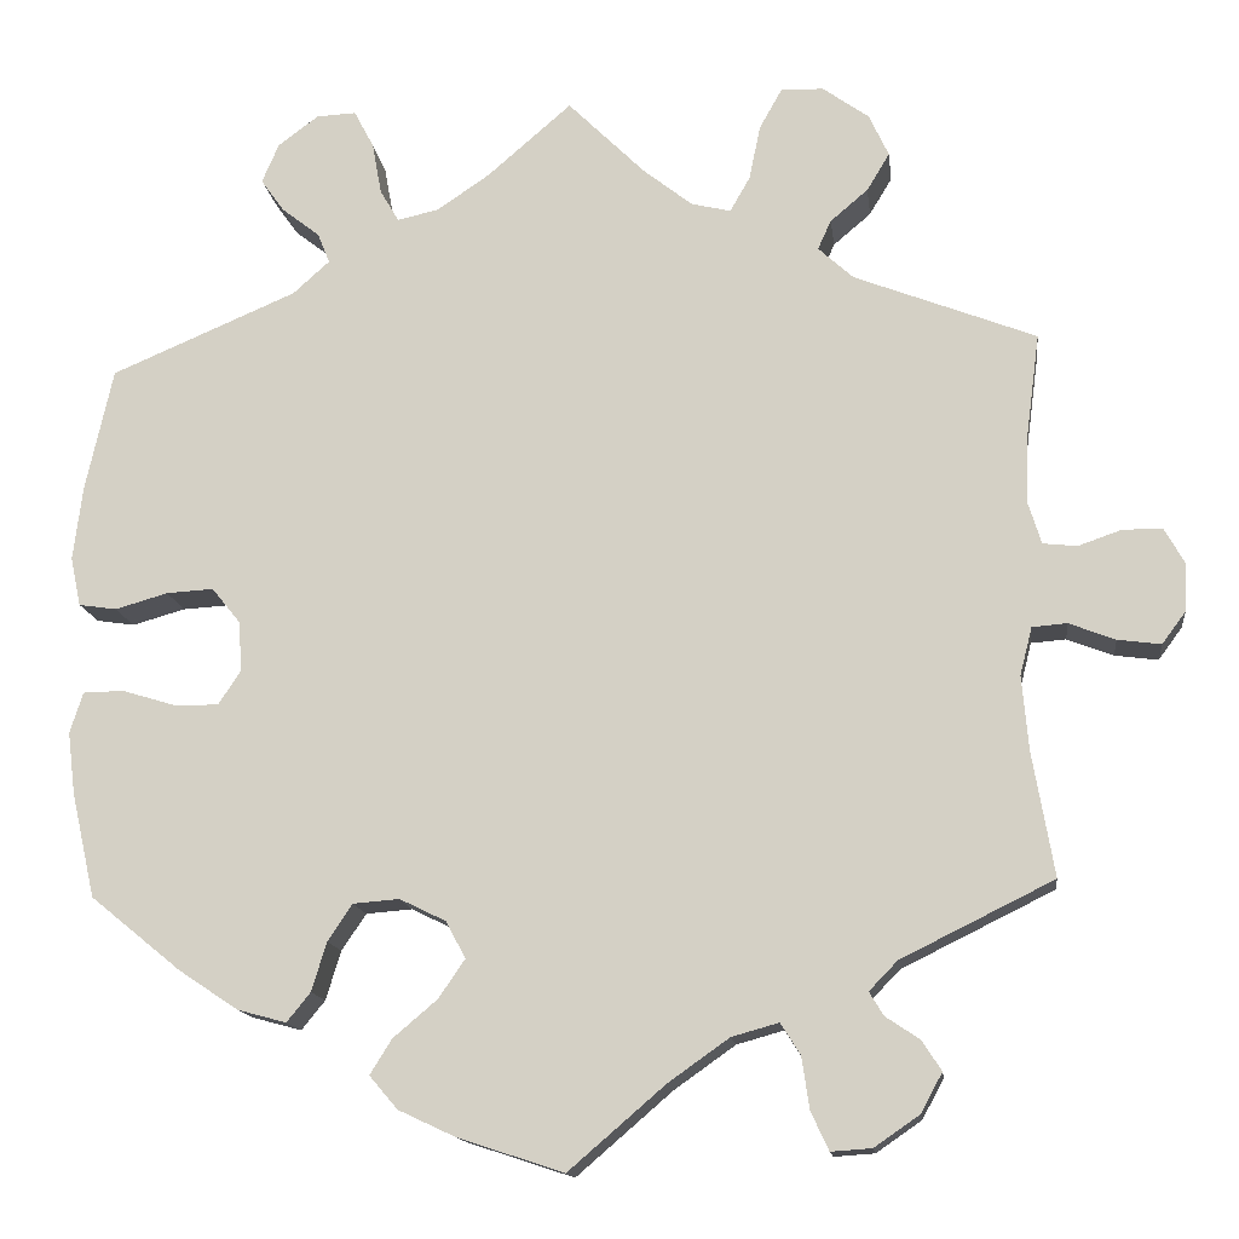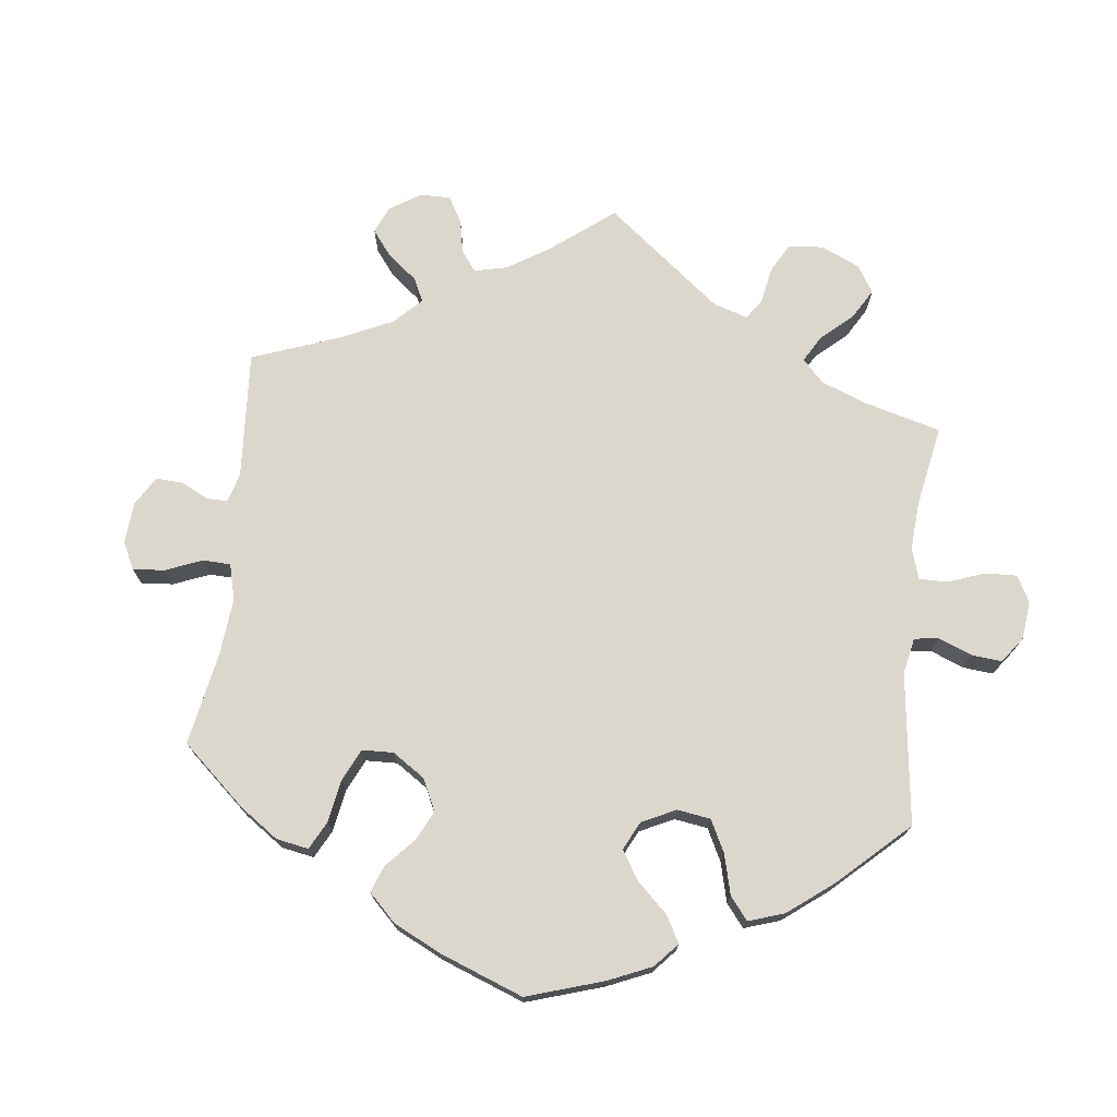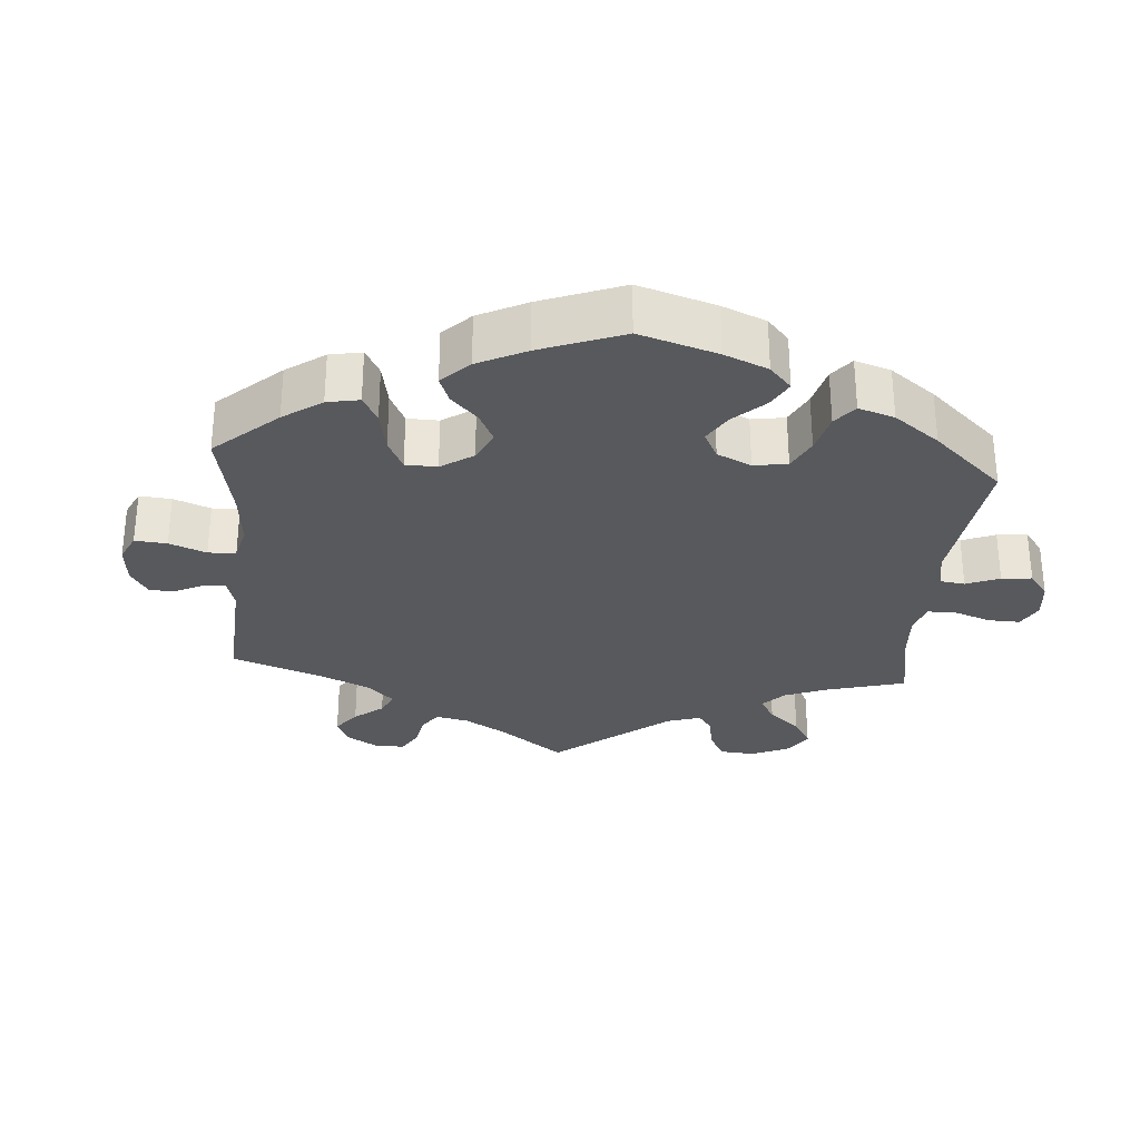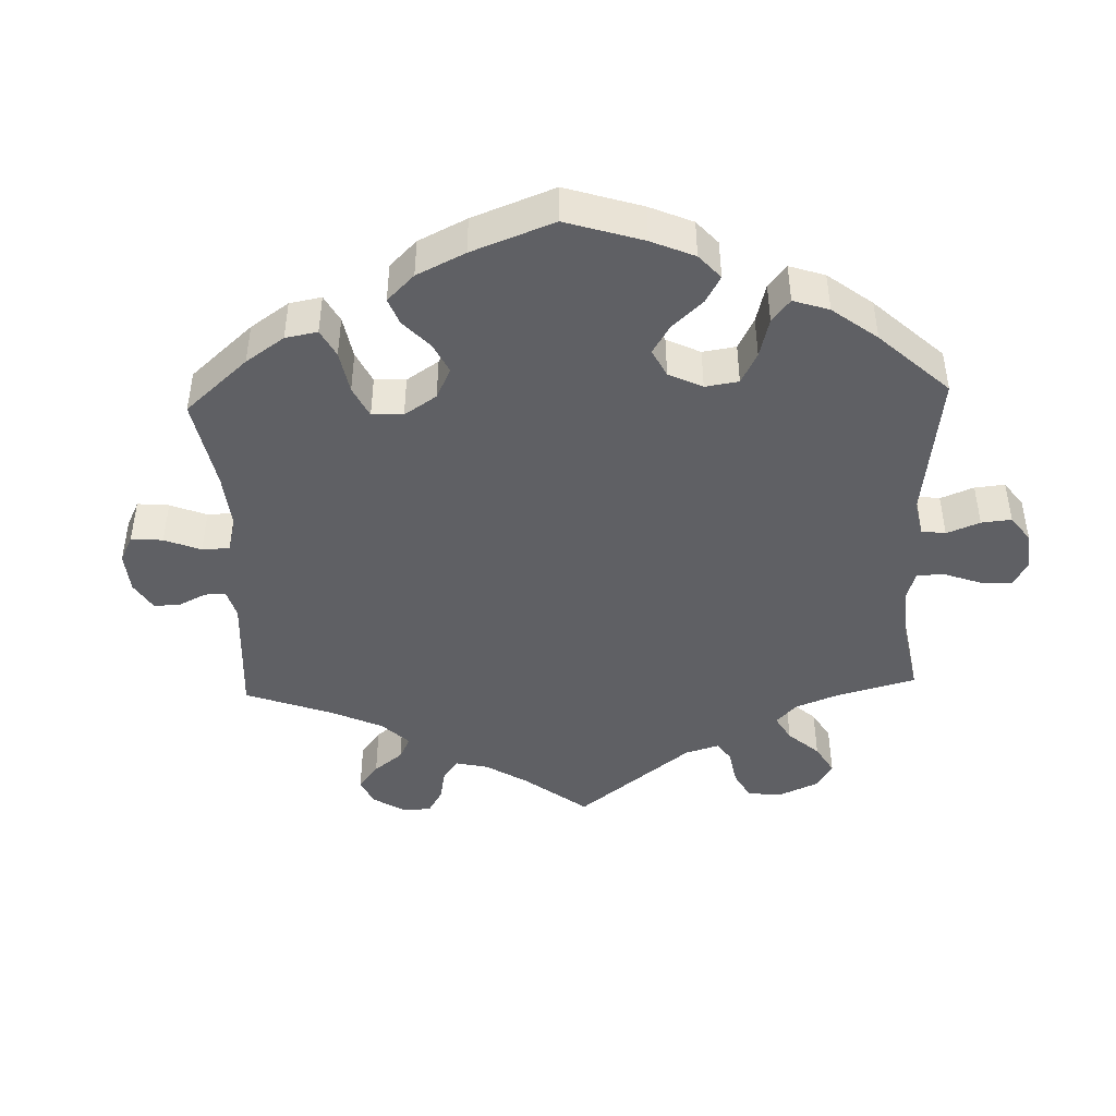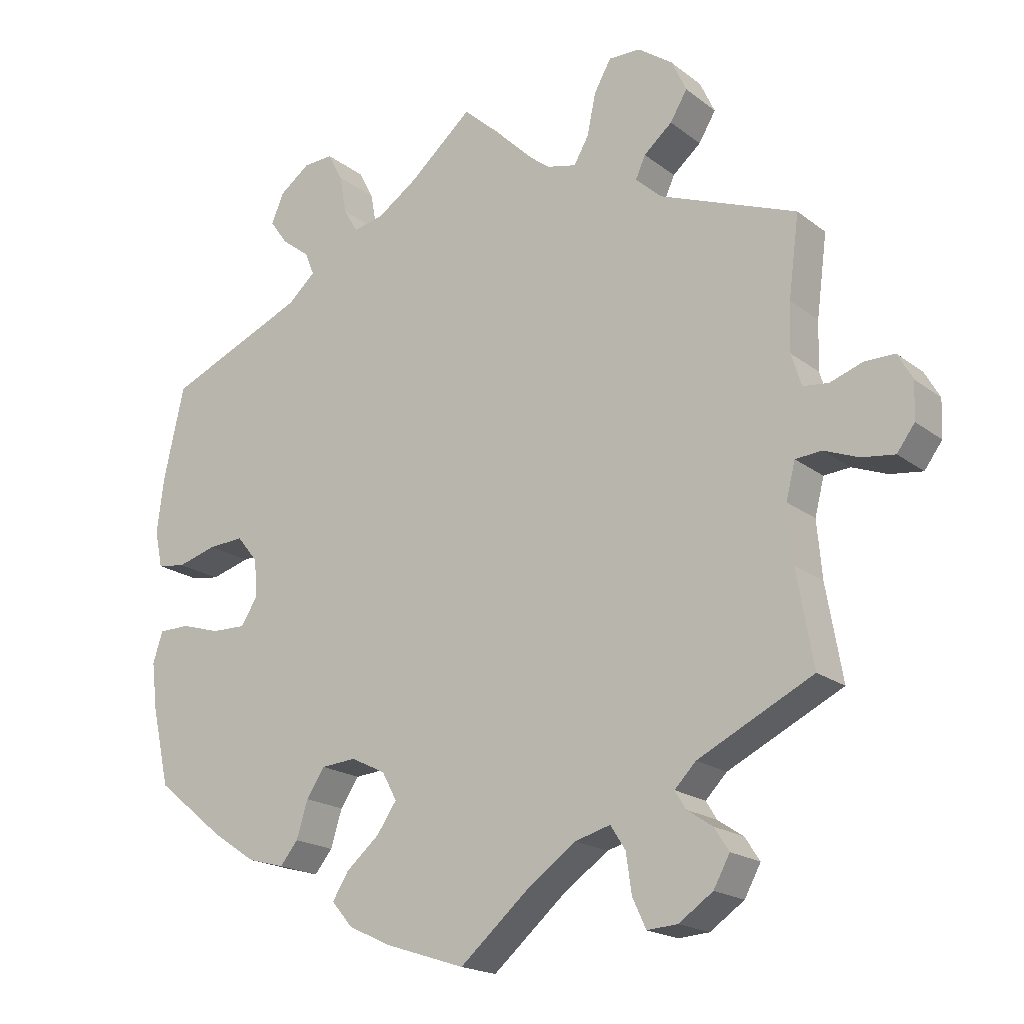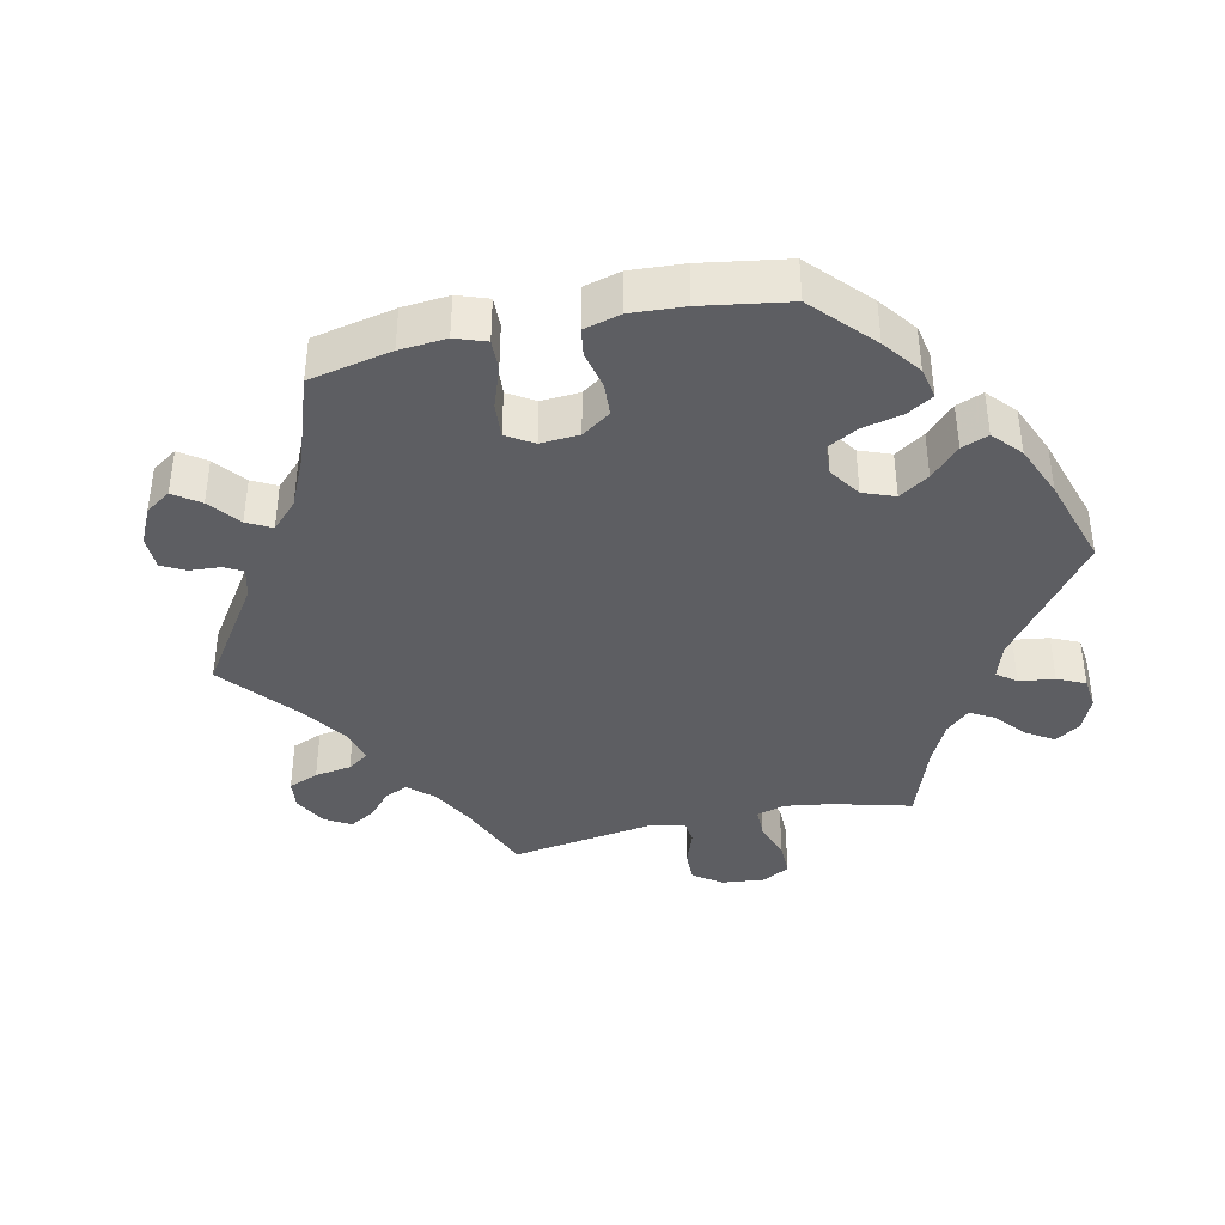
<metadata>
{"format":"obj","ext":"obj","renderer":"f3d","projection":"perspective","resolution":1024,"background":"white","views":[{"elev":-14.2,"azim":6.9,"up":"+Z"},{"elev":72.9,"azim":-113.5,"up":"+Y"},{"elev":-29.4,"azim":-124.6,"up":"+Y"},{"elev":-44.3,"azim":-118.0,"up":"+Y"},{"elev":-18.9,"azim":35.4,"up":"+Z"},{"elev":-39.3,"azim":-137.6,"up":"+Y"}]}
</metadata>
<code>
v -0.112 0.07 -0.541
v -0.172 0.07 -0.513
v -0.202 0.07 -0.478
v -0.179 0.07 -0.441
v -0.132 0.07 -0.401
v -0.104 0.07 -0.36
v -0.125 0.07 -0.321
v -0.174 0.07 -0.297
v -0.223 0.07 -0.301
v -0.249 0.07 -0.34
v -0.265 0.07 -0.392
v -0.29 0.07 -0.423
v -0.342 0.07 -0.409
v -0.405 0.07 -0.367
v -0.501 0.07 -0.289
v -0.526 0.07 -0.178
v -0.534 0.07 -0.112
v -0.52 0.07 -0.069
v -0.477 0.07 -0.068
v -0.421 0.07 -0.085
v -0.373 0.07 -0.086
v -0.349 0.07 -0.049
v -0.353 0.07 0.004
v -0.383 0.07 0.041
v -0.433 0.07 0.038
v -0.489 0.07 0.022
v -0.529 0.07 0.028
v -0.54 0.07 0.08
v -0.53 0.07 0.159
v -0.501 0.07 0.289
v -0.304 0.07 0.373
v -0.265 0.07 0.408
v -0.278 0.07 0.44
v -0.318 0.07 0.471
v -0.343 0.07 0.506
v -0.325 0.07 0.548
v -0.282 0.07 0.58
v -0.24 0.07 0.582
v -0.219 0.07 0.542
v -0.209 0.07 0.487
v -0.189 0.07 0.453
v -0.145 0.07 0.463
v -0.089 0.07 0.501
v 0 0.07 0.578
v 0.082 0.07 0.497
v 0.134 0.07 0.456
v 0.176 0.07 0.446
v 0.197 0.07 0.483
v 0.209 0.07 0.541
v 0.233 0.07 0.584
v 0.278 0.07 0.583
v 0.327 0.07 0.548
v 0.348 0.07 0.503
v 0.324 0.07 0.463
v 0.284 0.07 0.429
v 0.27 0.07 0.398
v 0.307 0.07 0.364
v 0.5 0.07 0.289
v 0.485 0.07 0.175
v 0.483 0.07 0.107
v 0.497 0.07 0.062
v 0.533 0.07 0.058
v 0.579 0.07 0.074
v 0.621 0.07 0.074
v 0.642 0.07 0.037
v 0.64 0.07 -0.015
v 0.615 0.07 -0.049
v 0.569 0.07 -0.043
v 0.52 0.07 -0.024
v 0.483 0.07 -0.027
v 0.47 0.07 -0.078
v 0.477 0.07 -0.157
v 0.5 0.07 -0.289
v 0.338 0.07 -0.369
v 0.308 0.07 -0.4
v 0.323 0.07 -0.425
v 0.359 0.07 -0.449
v 0.38 0.07 -0.481
v 0.357 0.07 -0.523
v 0.309 0.07 -0.556
v 0.266 0.07 -0.559
v 0.247 0.07 -0.518
v 0.239 0.07 -0.463
v 0.218 0.07 -0.43
v 0.168 0.07 -0.444
v 0.103 0.07 -0.49
v 0.001 0.07 -0.578
v -0.112 0 -0.541
v -0.172 0 -0.513
v -0.202 0 -0.478
v -0.179 0 -0.441
v -0.132 0 -0.401
v -0.104 0 -0.36
v -0.125 0 -0.321
v -0.174 0 -0.297
v -0.223 0 -0.301
v -0.249 0 -0.34
v -0.265 0 -0.392
v -0.29 0 -0.423
v -0.342 0 -0.409
v -0.405 0 -0.367
v -0.501 0 -0.289
v -0.526 0 -0.178
v -0.534 0 -0.112
v -0.52 0 -0.069
v -0.477 0 -0.068
v -0.421 0 -0.085
v -0.373 0 -0.086
v -0.349 0 -0.049
v -0.353 0 0.004
v -0.383 0 0.041
v -0.433 0 0.038
v -0.489 0 0.022
v -0.529 0 0.028
v -0.54 0 0.08
v -0.53 0 0.159
v -0.501 0 0.289
v -0.304 0 0.373
v -0.265 0 0.408
v -0.278 0 0.44
v -0.318 0 0.471
v -0.343 0 0.506
v -0.325 0 0.548
v -0.282 0 0.58
v -0.24 0 0.582
v -0.219 0 0.542
v -0.209 0 0.487
v -0.189 0 0.453
v -0.145 0 0.463
v -0.089 0 0.501
v 0 0 0.578
v 0.082 0 0.497
v 0.134 0 0.456
v 0.176 0 0.446
v 0.197 0 0.483
v 0.209 0 0.541
v 0.233 0 0.584
v 0.278 0 0.583
v 0.327 0 0.548
v 0.348 0 0.503
v 0.324 0 0.463
v 0.284 0 0.429
v 0.27 0 0.398
v 0.307 0 0.364
v 0.5 0 0.289
v 0.485 0 0.175
v 0.483 0 0.107
v 0.497 0 0.062
v 0.533 0 0.058
v 0.579 0 0.074
v 0.621 0 0.074
v 0.642 0 0.037
v 0.64 0 -0.015
v 0.615 0 -0.049
v 0.569 0 -0.043
v 0.52 0 -0.024
v 0.483 0 -0.027
v 0.47 0 -0.078
v 0.477 0 -0.157
v 0.5 0 -0.289
v 0.338 0 -0.369
v 0.308 0 -0.4
v 0.323 0 -0.425
v 0.359 0 -0.449
v 0.38 0 -0.481
v 0.357 0 -0.523
v 0.309 0 -0.556
v 0.266 0 -0.559
v 0.247 0 -0.518
v 0.239 0 -0.463
v 0.218 0 -0.43
v 0.168 0 -0.444
v 0.103 0 -0.49
v 0.001 0 -0.578
f 86 87 1 2
f 85 86 2 3
f 84 85 3 4
f 80 81 82 83
f 80 83 84
f 79 80 84
f 76 77 78 79
f 75 76 79 84
f 74 75 84 4
f 72 73 74 4
f 66 67 68 69
f 64 65 66 69
f 62 63 64 69
f 61 62 69 70
f 60 61 70 71
f 57 58 59
f 56 57 59 60
f 52 53 54 55
f 52 55 56
f 51 52 56
f 48 49 50 51
f 47 48 51 56
f 46 47 56 60
f 43 44 45
f 42 43 45 46
f 41 42 46 60
f 37 38 39 40
f 37 40 41
f 36 37 41
f 33 34 35 36
f 33 36 41
f 32 33 41 60
f 28 29 30 31
f 25 26 27 28
f 24 25 28 31
f 23 24 31 32
f 17 18 19 20
f 17 20 21
f 16 17 21
f 15 16 21
f 14 15 21 22
f 10 11 12 13
f 9 10 13 14
f 71 72 4 5
f 60 71 5 6
f 22 23 32 60
f 9 14 22 60
f 8 9 60
f 7 8 60
f 6 7 60
f 89 88 174 173
f 90 89 173 172
f 91 90 172 171
f 170 169 168 167
f 171 170 167
f 171 167 166
f 166 165 164 163
f 171 166 163 162
f 91 171 162 161
f 91 161 160 159
f 156 155 154 153
f 156 153 152 151
f 156 151 150 149
f 157 156 149 148
f 158 157 148 147
f 146 145 144
f 147 146 144 143
f 142 141 140 139
f 143 142 139
f 143 139 138
f 138 137 136 135
f 143 138 135 134
f 147 143 134 133
f 132 131 130
f 133 132 130 129
f 147 133 129 128
f 127 126 125 124
f 128 127 124
f 128 124 123
f 123 122 121 120
f 128 123 120
f 147 128 120 119
f 118 117 116 115
f 115 114 113 112
f 118 115 112 111
f 119 118 111 110
f 107 106 105 104
f 108 107 104
f 108 104 103
f 108 103 102
f 109 108 102 101
f 100 99 98 97
f 101 100 97 96
f 92 91 159 158
f 93 92 158 147
f 147 119 110 109
f 147 109 101 96
f 147 96 95
f 147 95 94
f 147 94 93
f 1 88 89 2
f 2 89 90 3
f 3 90 91 4
f 4 91 92 5
f 5 92 93 6
f 6 93 94 7
f 7 94 95 8
f 8 95 96 9
f 9 96 97 10
f 10 97 98 11
f 11 98 99 12
f 12 99 100 13
f 13 100 101 14
f 14 101 102 15
f 15 102 103 16
f 16 103 104 17
f 17 104 105 18
f 18 105 106 19
f 19 106 107 20
f 20 107 108 21
f 21 108 109 22
f 22 109 110 23
f 23 110 111 24
f 24 111 112 25
f 25 112 113 26
f 26 113 114 27
f 27 114 115 28
f 28 115 116 29
f 29 116 117 30
f 30 117 118 31
f 31 118 119 32
f 32 119 120 33
f 33 120 121 34
f 34 121 122 35
f 35 122 123 36
f 36 123 124 37
f 37 124 125 38
f 38 125 126 39
f 39 126 127 40
f 40 127 128 41
f 41 128 129 42
f 42 129 130 43
f 43 130 131 44
f 44 131 132 45
f 45 132 133 46
f 46 133 134 47
f 47 134 135 48
f 48 135 136 49
f 49 136 137 50
f 50 137 138 51
f 51 138 139 52
f 52 139 140 53
f 53 140 141 54
f 54 141 142 55
f 55 142 143 56
f 56 143 144 57
f 57 144 145 58
f 58 145 146 59
f 59 146 147 60
f 60 147 148 61
f 61 148 149 62
f 62 149 150 63
f 63 150 151 64
f 64 151 152 65
f 65 152 153 66
f 66 153 154 67
f 67 154 155 68
f 68 155 156 69
f 69 156 157 70
f 70 157 158 71
f 71 158 159 72
f 72 159 160 73
f 73 160 161 74
f 74 161 162 75
f 75 162 163 76
f 76 163 164 77
f 77 164 165 78
f 78 165 166 79
f 79 166 167 80
f 80 167 168 81
f 81 168 169 82
f 82 169 170 83
f 83 170 171 84
f 84 171 172 85
f 85 172 173 86
f 86 173 174 87
f 87 174 88 1

</code>
